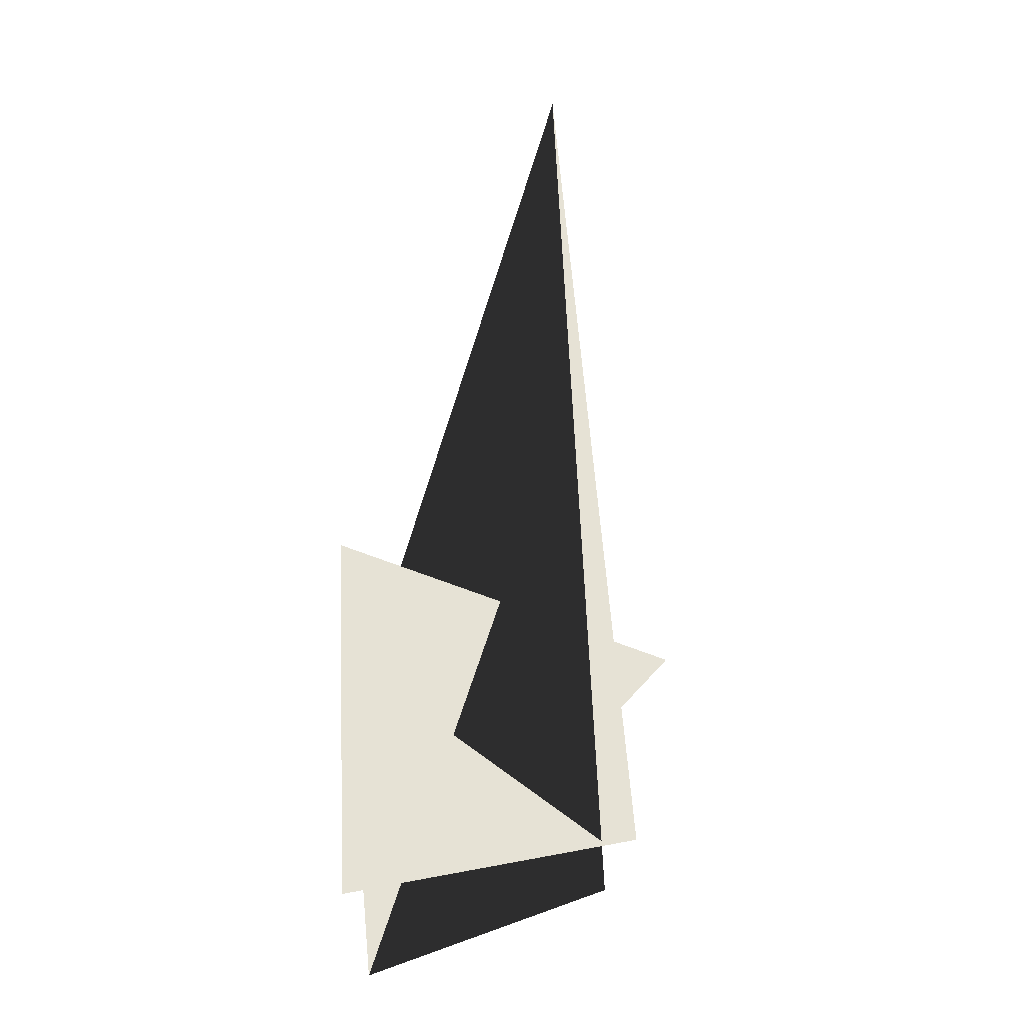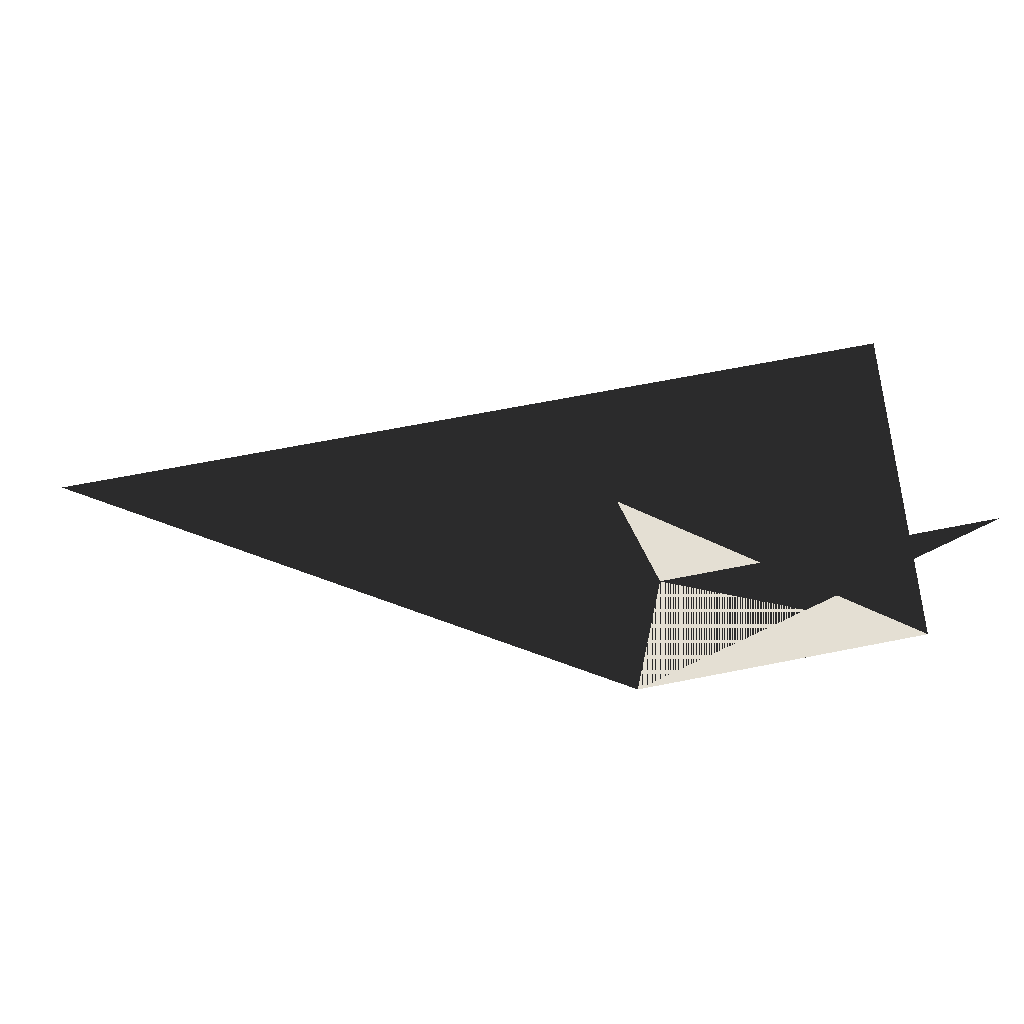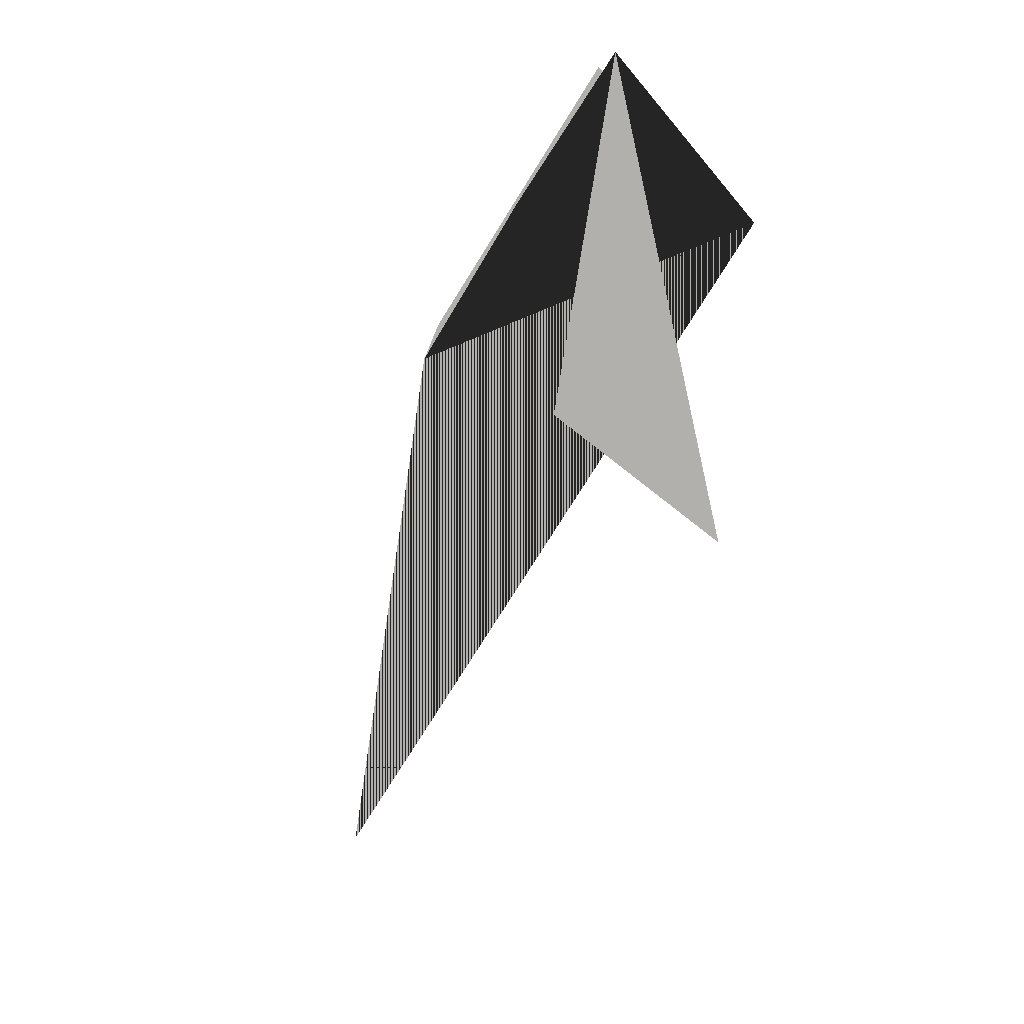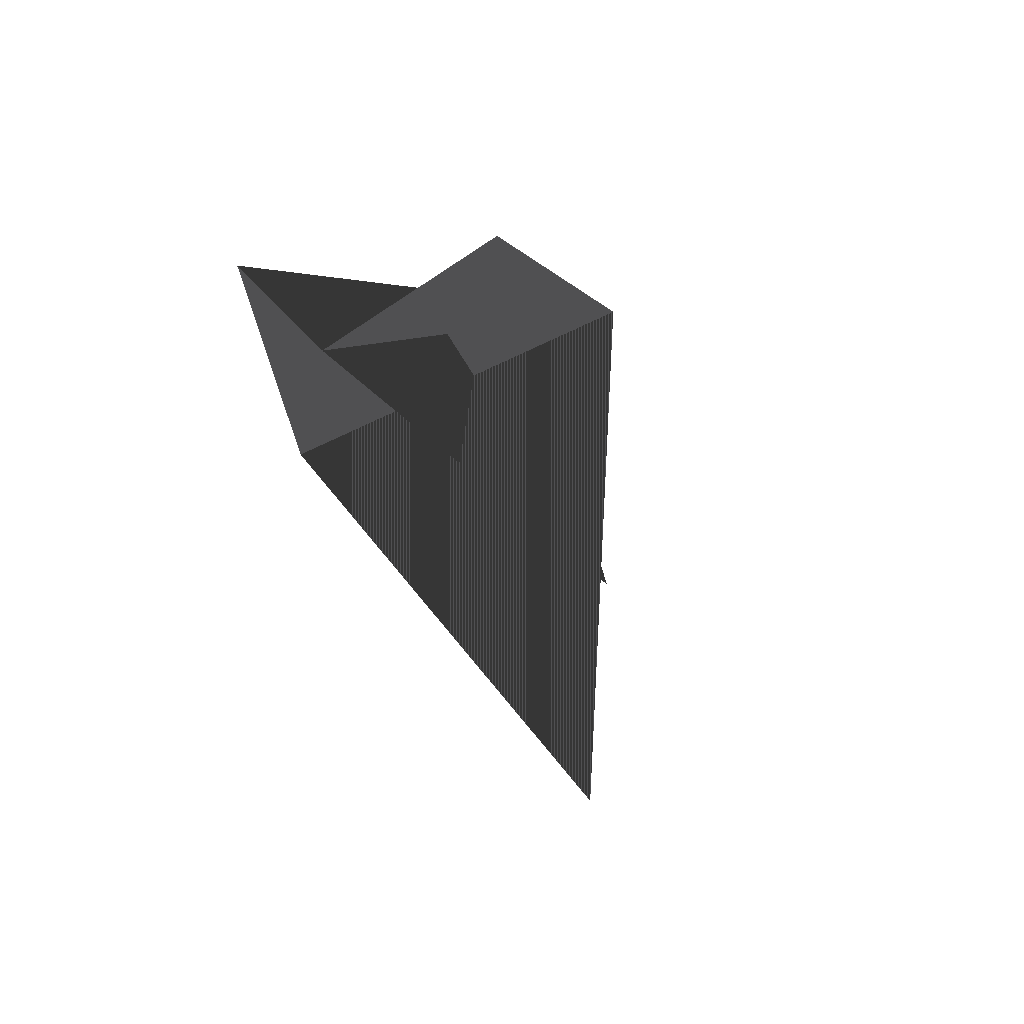
<metadata>
{"format":"obj","ext":"obj","renderer":"f3d","projection":"perspective","resolution":1024,"background":"white","views":[{"elev":64.0,"azim":-92.5,"up":"+Z"},{"elev":66.8,"azim":168.8,"up":"+Z"},{"elev":-78.7,"azim":-122.2,"up":"+Z"},{"elev":24.1,"azim":67.1,"up":"+Y"}]}
</metadata>
<code>
v -0.4615 -0.1231 0.4615
v -0.06154 -0.1231 0.4615
v 0.3385 -0.1231 0.4615
v -0.4615 -0.1231 0.06154
v -0.06154 -0.1231 0.06154
v 0.3385 -0.1231 0.06154
v -0.4615 -0.1231 -0.3385
v -0.06154 -0.1231 -0.3385
v 0.3385 -0.1231 -0.3385
v 0.3385 0.2769 0.06154
v -0.06154 0.2769 0.06154
v -0.06154 0.2769 -0.3385
v 0.3385 0.2769 -0.3385
f 10 12 9
f 11 13 10
f 13 15 12
f 14 19 13
f 18 20 19
f 13 20 16
f 17 18 14
f 16 21 17
f 10 13 12
f 11 14 13
f 13 16 15
f 14 18 19
f 18 21 20
f 13 19 20
f 17 21 18
f 16 20 21

</code>
